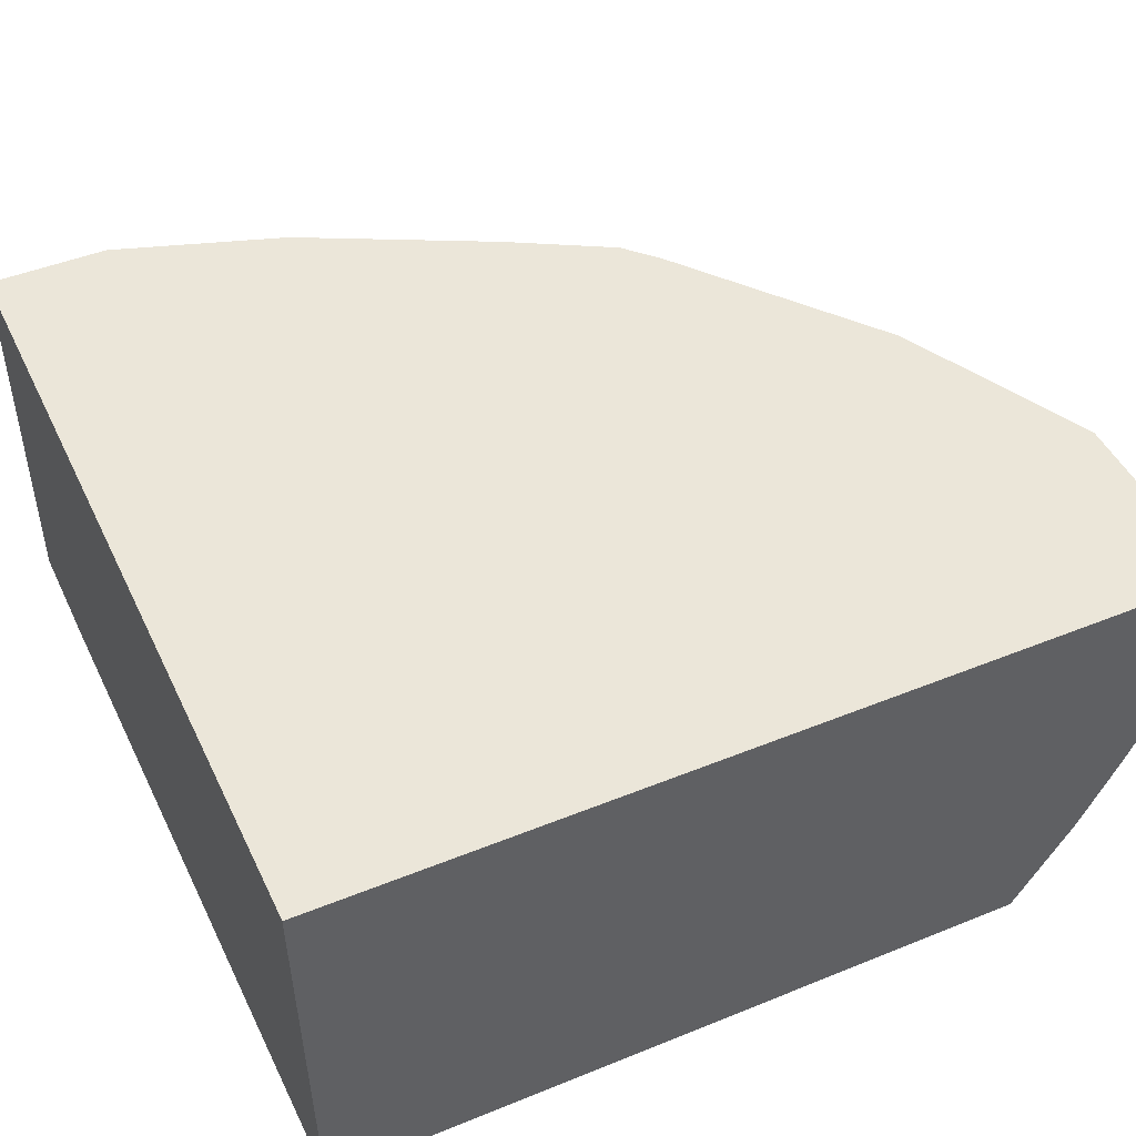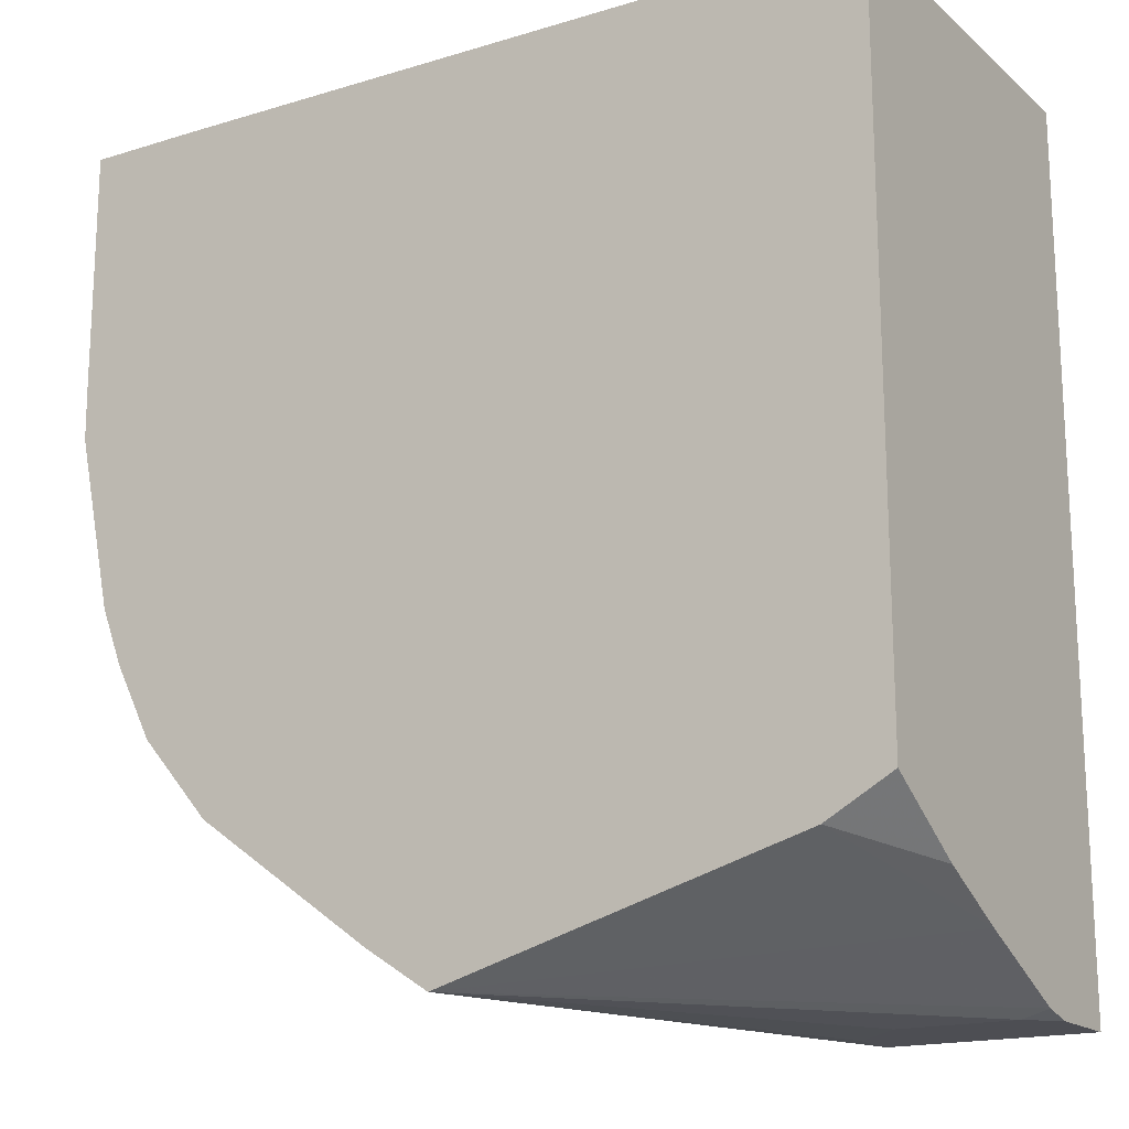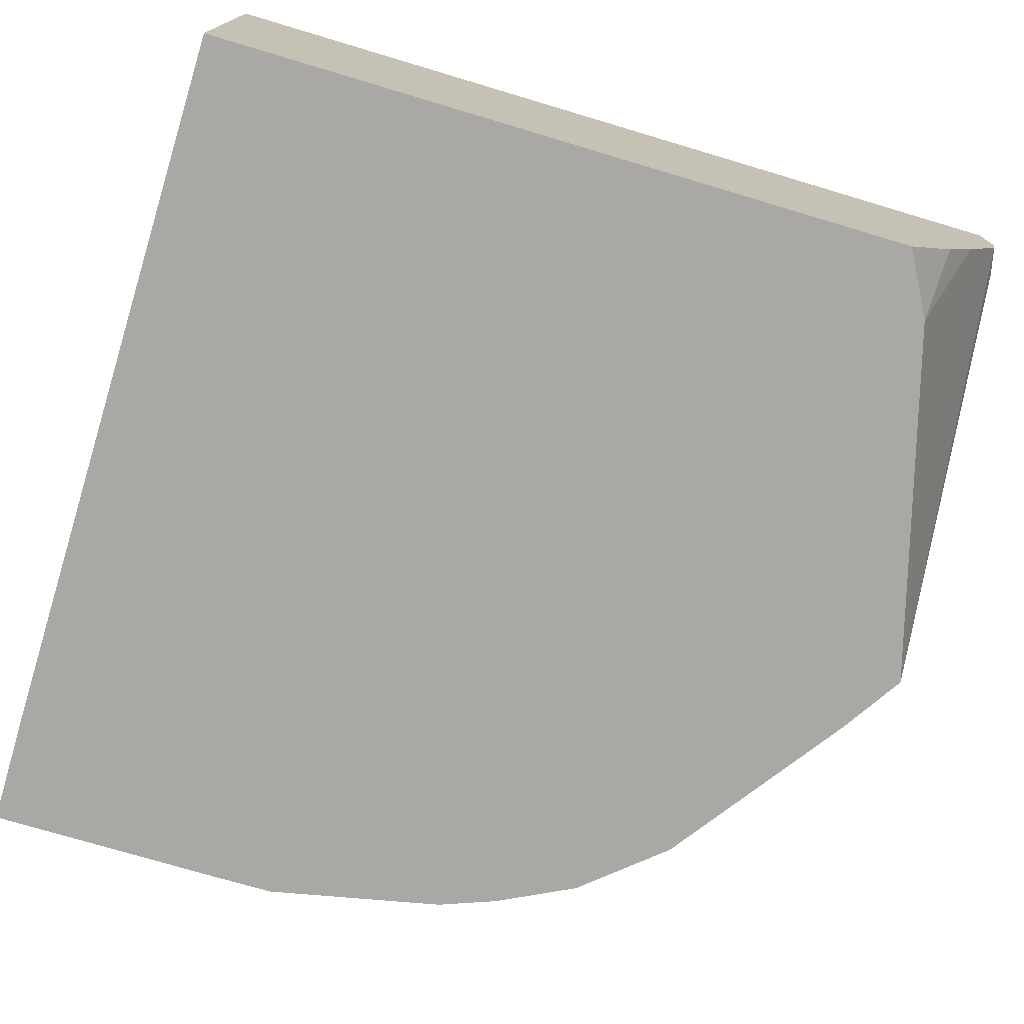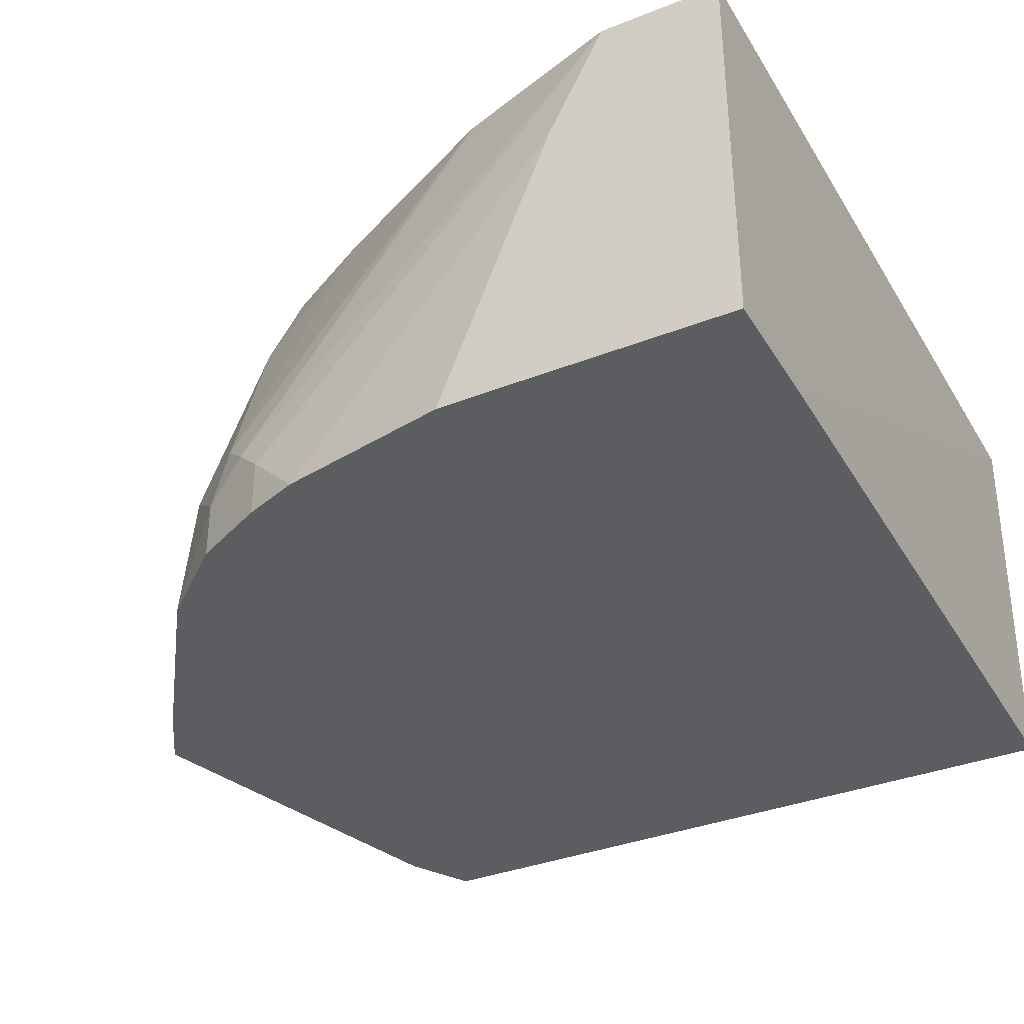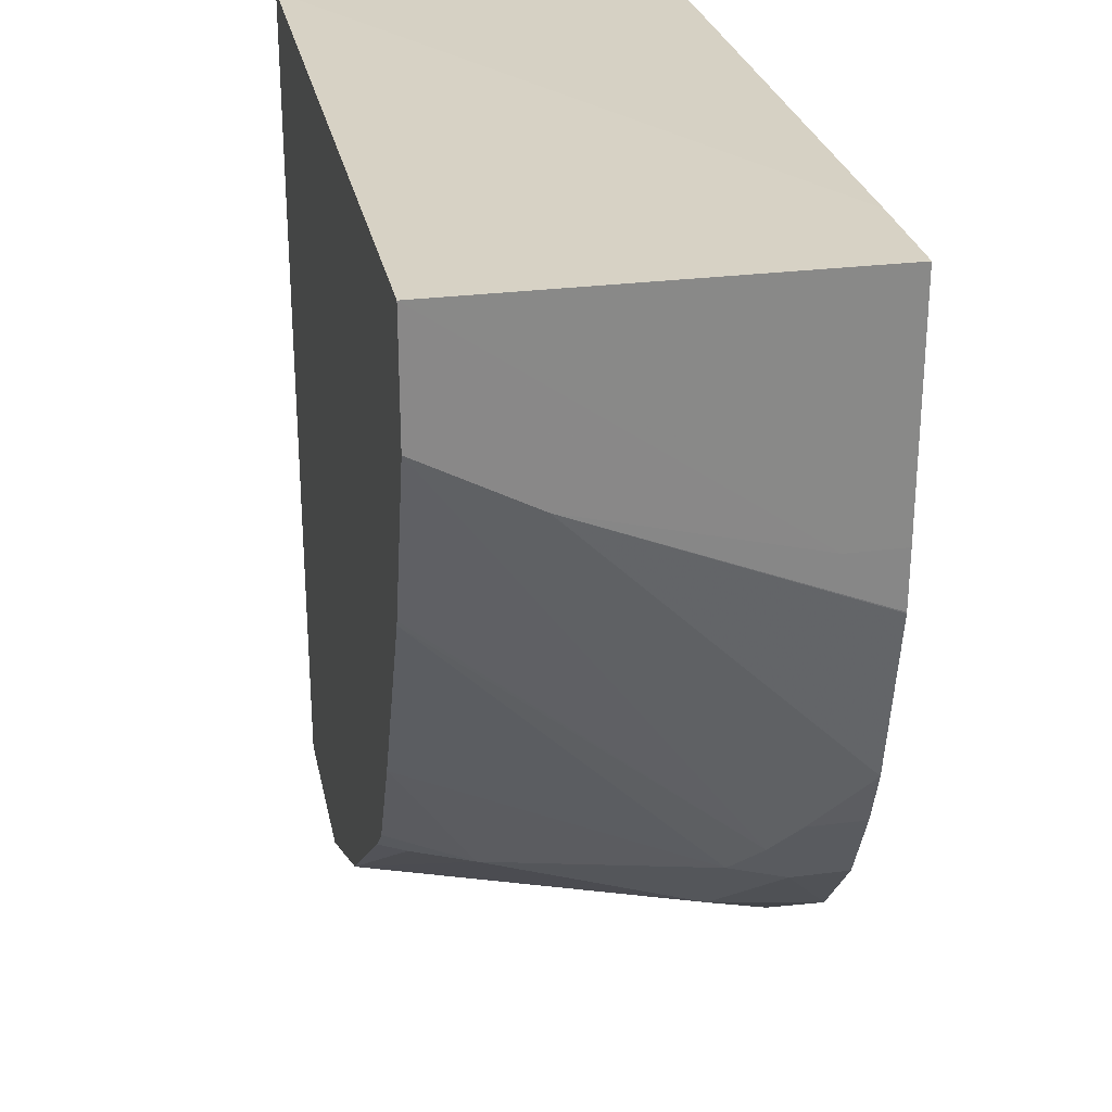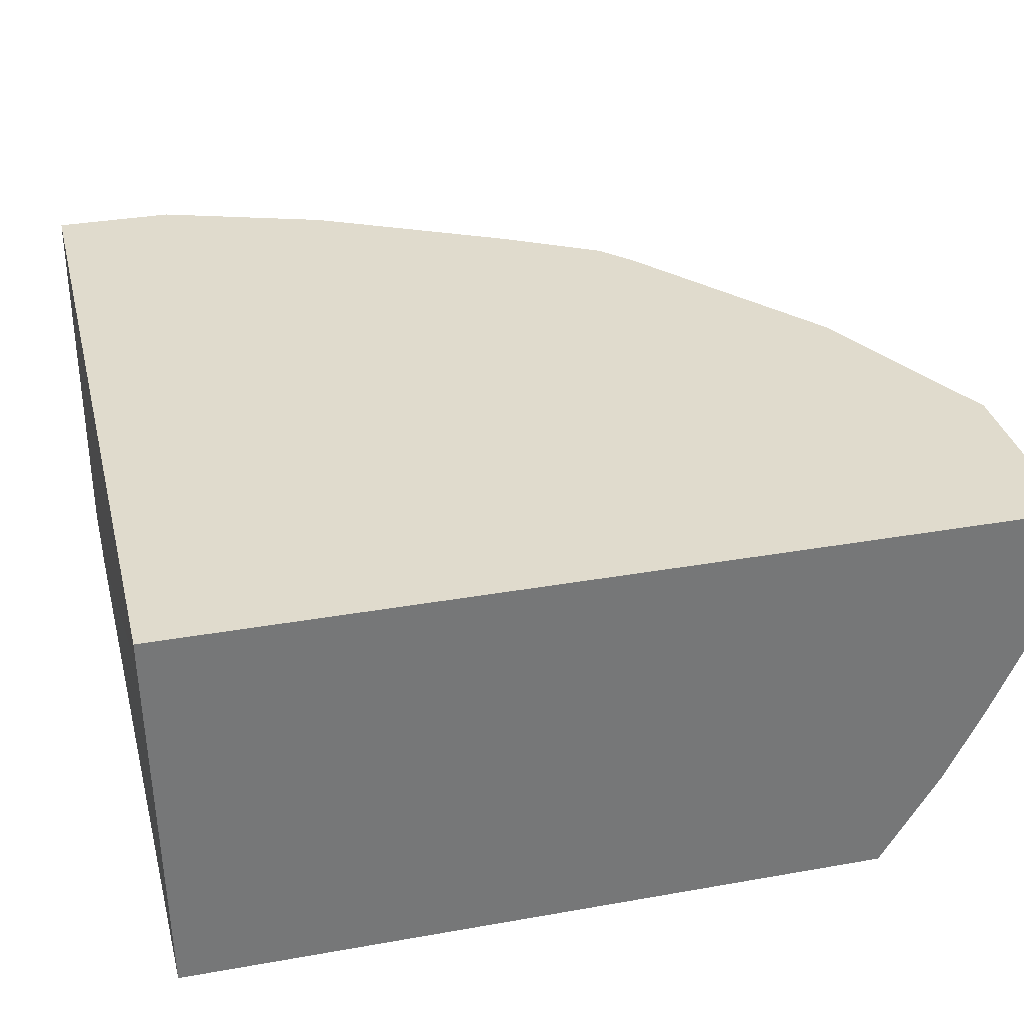
<metadata>
{"format":"obj","ext":"obj","renderer":"f3d","projection":"perspective","resolution":1024,"background":"white","views":[{"elev":46.8,"azim":-114.7,"up":"+Z"},{"elev":-17.3,"azim":-148.3,"up":"+Y"},{"elev":-75.1,"azim":-106.6,"up":"+Z"},{"elev":-35.5,"azim":117.5,"up":"+Z"},{"elev":27.3,"azim":78.7,"up":"+Y"},{"elev":33.3,"azim":-103.7,"up":"+Z"}]}
</metadata>
<code>
v 0.2521 -0.01885 -0.2749
v 0.252 -0.01888 -0.4196
v 0.252 -0.01885 -0.4013
v 0.21 -0.01885 -0.2749
v 0.252 -0.06304 -0.2749
v 0.252 -0.08404 -0.3151
v 0.252 -0.105 -0.3991
v 0.252 -0.105 -0.4196
v 0.251 -0.01885 -0.4196
v -0.05217 -0.01888 -0.2749
v 0.21 -0.01885 -0.4196
v 0.2318 -0.1242 -0.2749
v 0.2258 -0.2205 -0.3886
v 0.231 -0.21 -0.3991
v 0.2518 -0.1265 -0.4196
v 0.2519 -0.1261 -0.4196
v 0.2387 -0.1895 -0.4196
v -0.05217 -0.01898 -0.2839
v -0.05217 -0.3361 -0.2749
v -0.05217 -0.02103 -0.4196
v 0.231 -0.1261 -0.2749
v 0.2179 -0.2311 -0.3781
v 0.217 -0.238 -0.3991
v 0.2239 -0.2244 -0.4196
v 0.2309 -0.2104 -0.4196
v 0.231 -0.21 -0.4196
v -0.05217 -0.3361 -0.3049
v 0.02103 -0.3361 -0.2749
v -0.05217 -0.2799 -0.4196
v 0.217 -0.1541 -0.2749
v 0.1967 -0.1948 -0.2749
v 0.196 -0.196 -0.2749
v 0.1838 -0.2415 -0.3046
v 0.196 -0.259 -0.3781
v 0.217 -0.238 -0.4196
v 0.1918 -0.2675 -0.4196
v -0.05217 -0.3335 -0.3164
v -0.04201 -0.3361 -0.3151
v 0.02103 -0.3361 -0.2941
v 0.1031 -0.3295 -0.4196
v 0.07828 -0.3075 -0.2749
v -0.0283 -0.293 -0.4196
v -0.05217 -0.3011 -0.3851
v 0.1754 -0.2329 -0.2749
v 0.1733 -0.2415 -0.2836
v 0.09103 -0.3011 -0.2749
v 0.1263 -0.3146 -0.4196
v -0.05217 -0.3151 -0.3571
v 2.455e-05 -0.3361 -0.3151
v -0.05217 -0.3081 -0.3711
v -0.05217 -0.3045 -0.3783
v 0.1632 -0.2444 -0.2749
f 22 32 33
f 19 38 49
f 19 49 39
f 21 30 22
f 22 30 31
f 22 31 32
f 22 33 34
f 19 27 38
f 19 39 28
f 14 26 17
f 11 20 18
f 13 21 22
f 13 25 14
f 13 23 24
f 13 22 23
f 12 21 13
f 10 27 19
f 10 37 27
f 10 48 37
f 22 34 23
f 10 50 48
f 14 25 26
f 23 35 24
f 40 48 42
f 23 36 35
f 10 51 50
f 45 52 46
f 44 52 45
f 42 51 43
f 42 50 51
f 42 48 50
f 40 46 41
f 40 47 46
f 39 49 40
f 38 40 49
f 23 34 36
f 37 40 38
f 34 47 36
f 34 46 47
f 33 46 34
f 33 45 46
f 33 44 45
f 32 44 33
f 29 42 43
f 28 40 41
f 28 39 40
f 27 37 38
f 37 48 40
f 10 43 51
f 13 24 25
f 10 20 29
f 2 9 3
f 1 8 2
f 1 7 8
f 1 6 7
f 1 5 6
f 1 12 5
f 1 21 12
f 1 30 21
f 1 31 30
f 1 32 31
f 2 8 16
f 1 44 32
f 1 46 52
f 1 41 46
f 1 28 41
f 1 19 28
f 1 10 19
f 1 4 10
f 1 11 4
f 1 9 11
f 1 2 3
f 10 29 43
f 1 52 44
f 2 16 15
f 1 3 9
f 2 17 26
f 2 15 17
f 7 16 8
f 6 17 15
f 6 14 17
f 6 16 7
f 6 15 16
f 5 14 6
f 5 13 14
f 5 12 13
f 4 11 10
f 10 11 18
f 2 20 11
f 2 26 25
f 2 11 9
f 2 25 24
f 2 24 35
f 2 35 36
f 10 18 20
f 2 47 40
f 2 40 42
f 2 42 29
f 2 29 20
f 2 36 47

</code>
